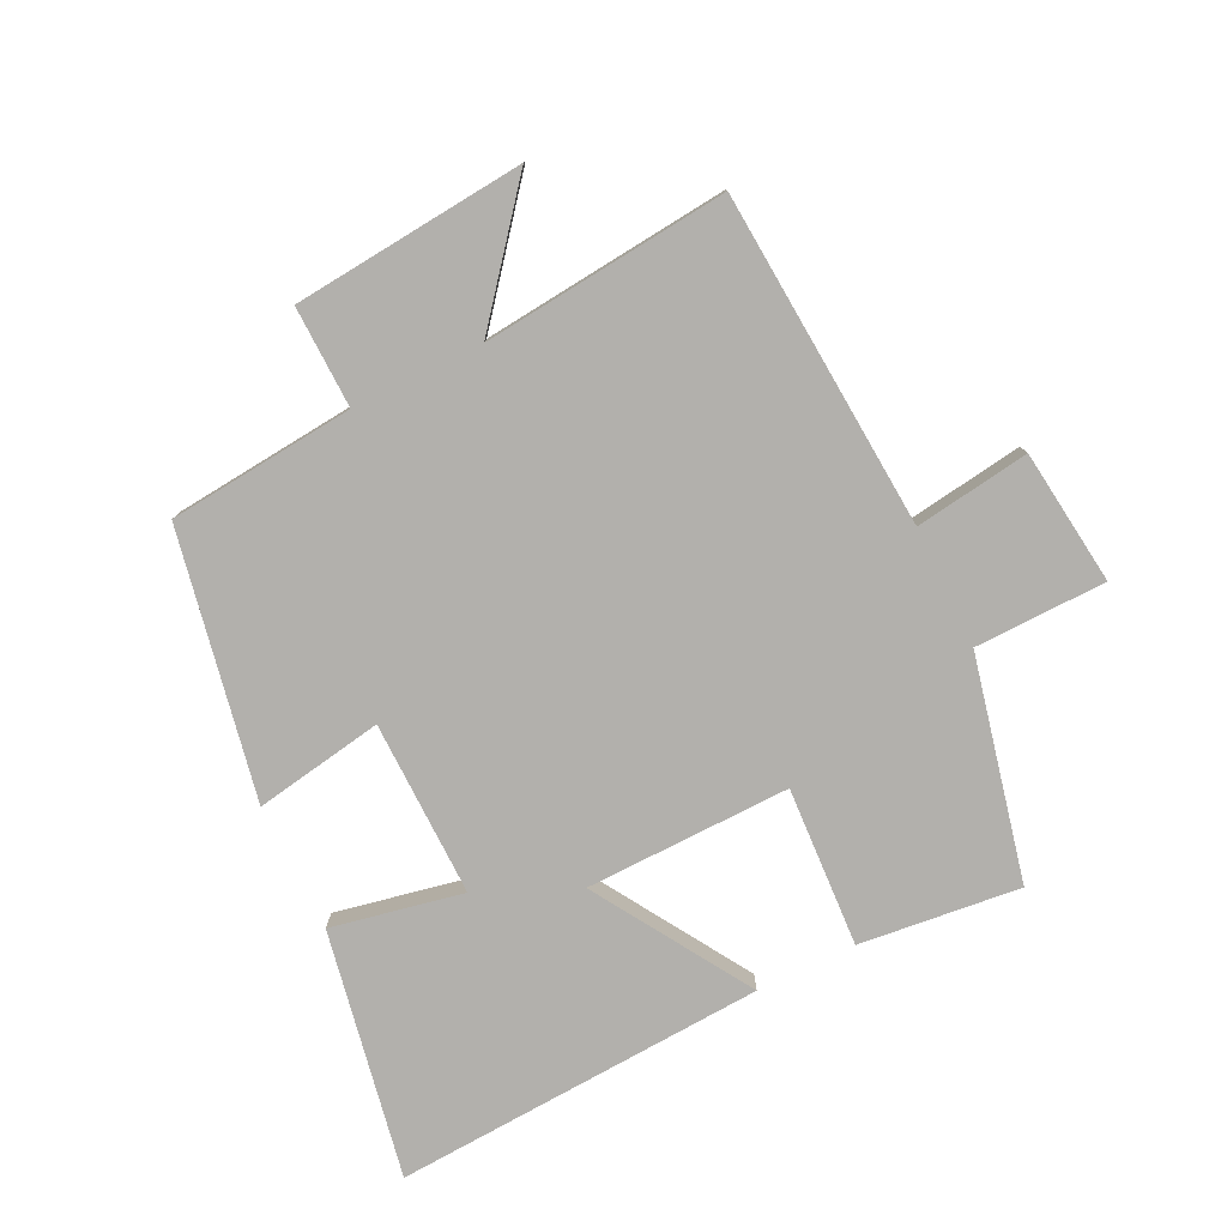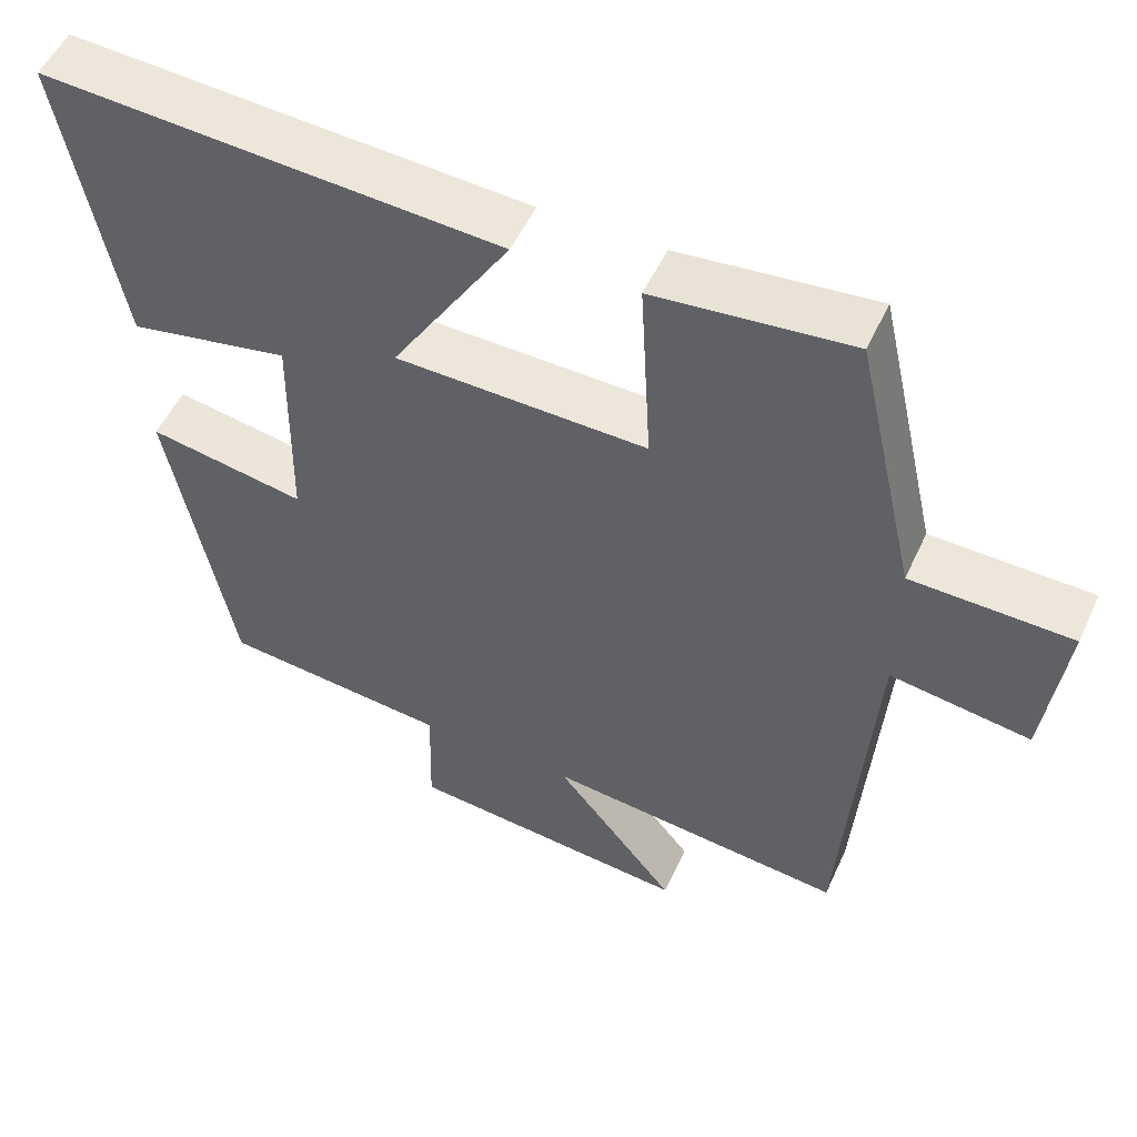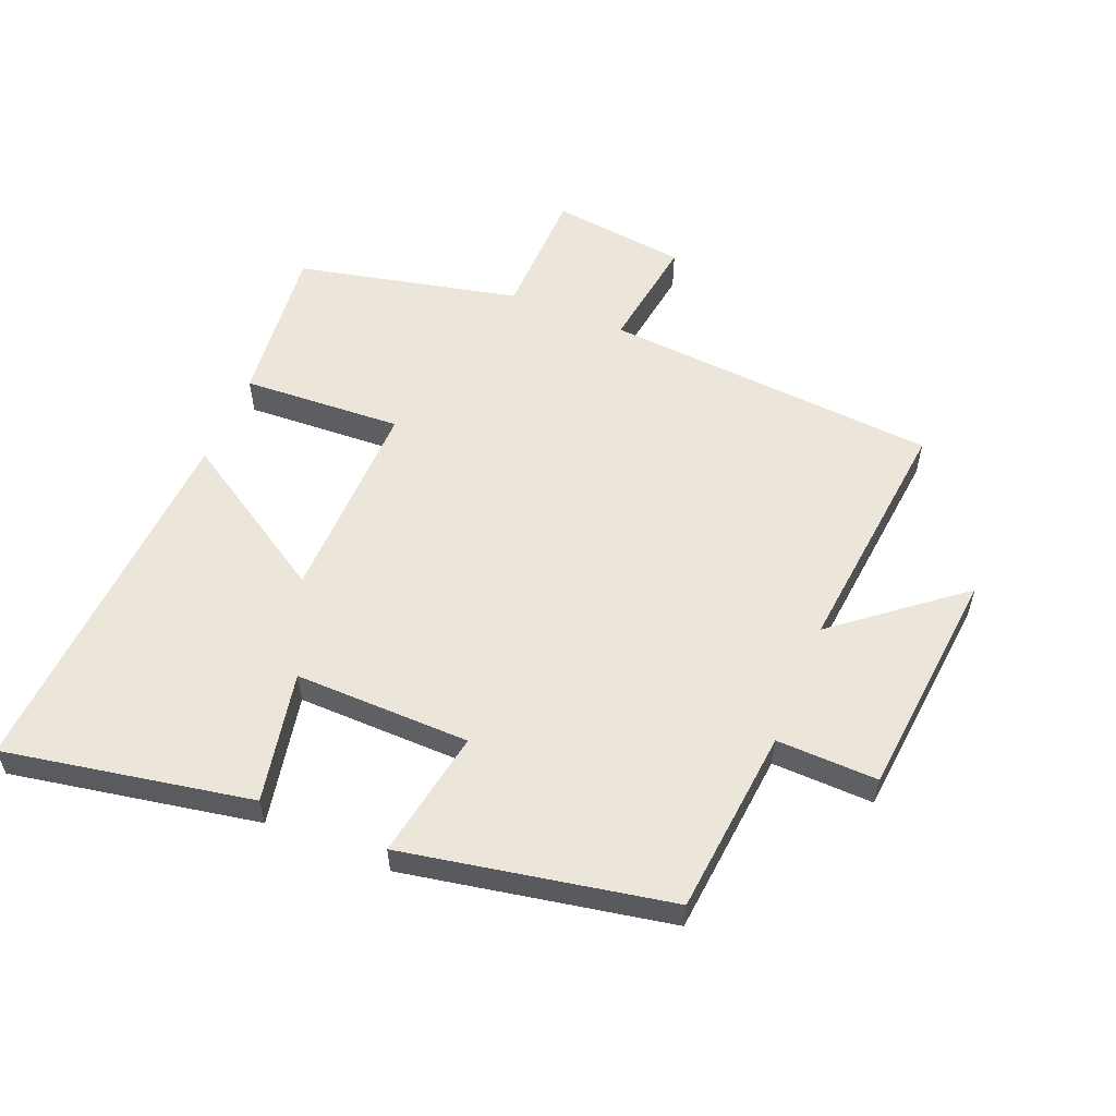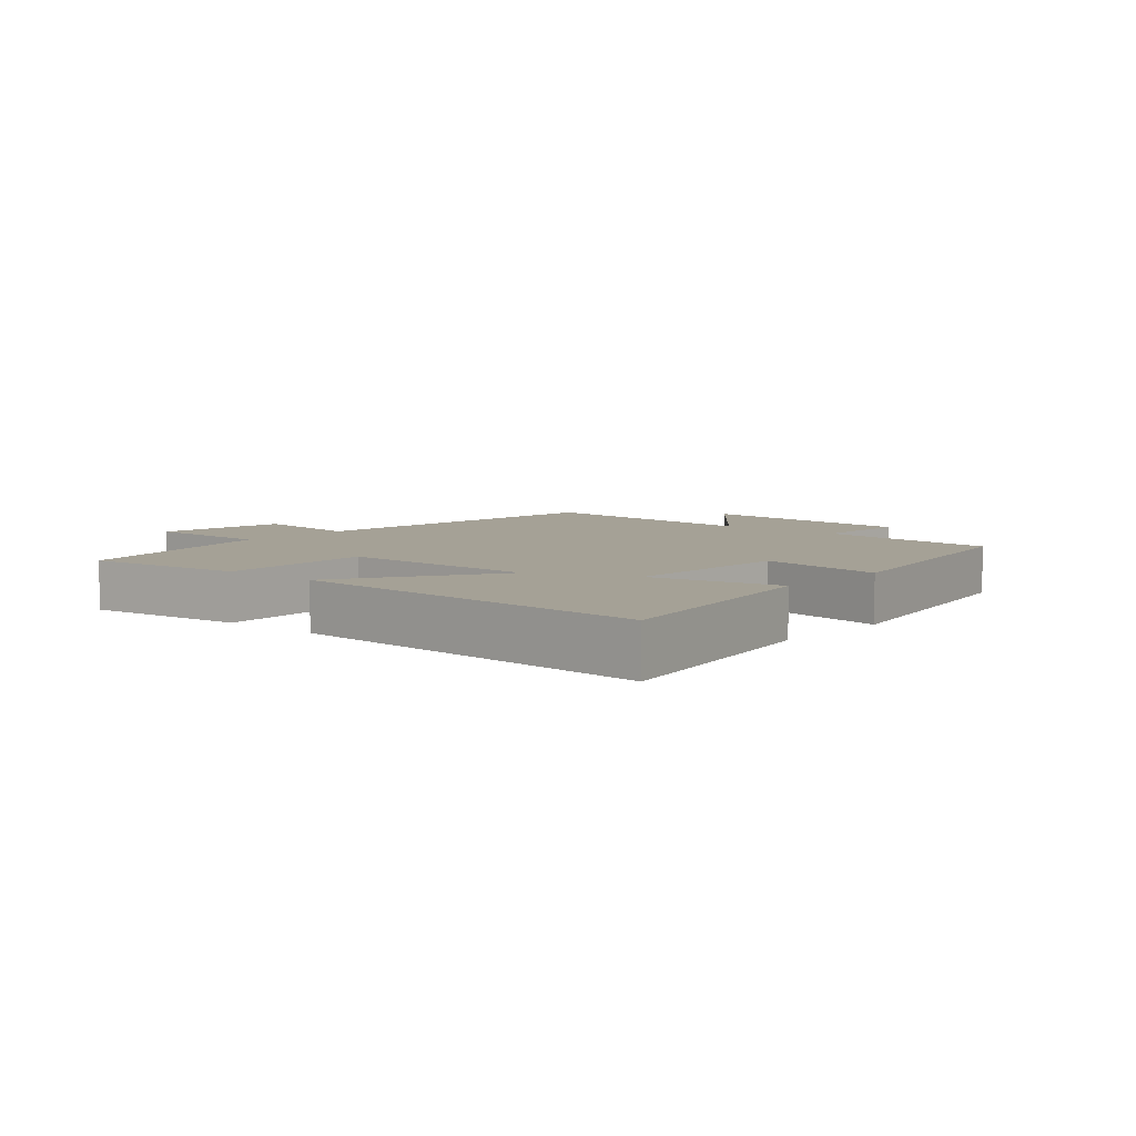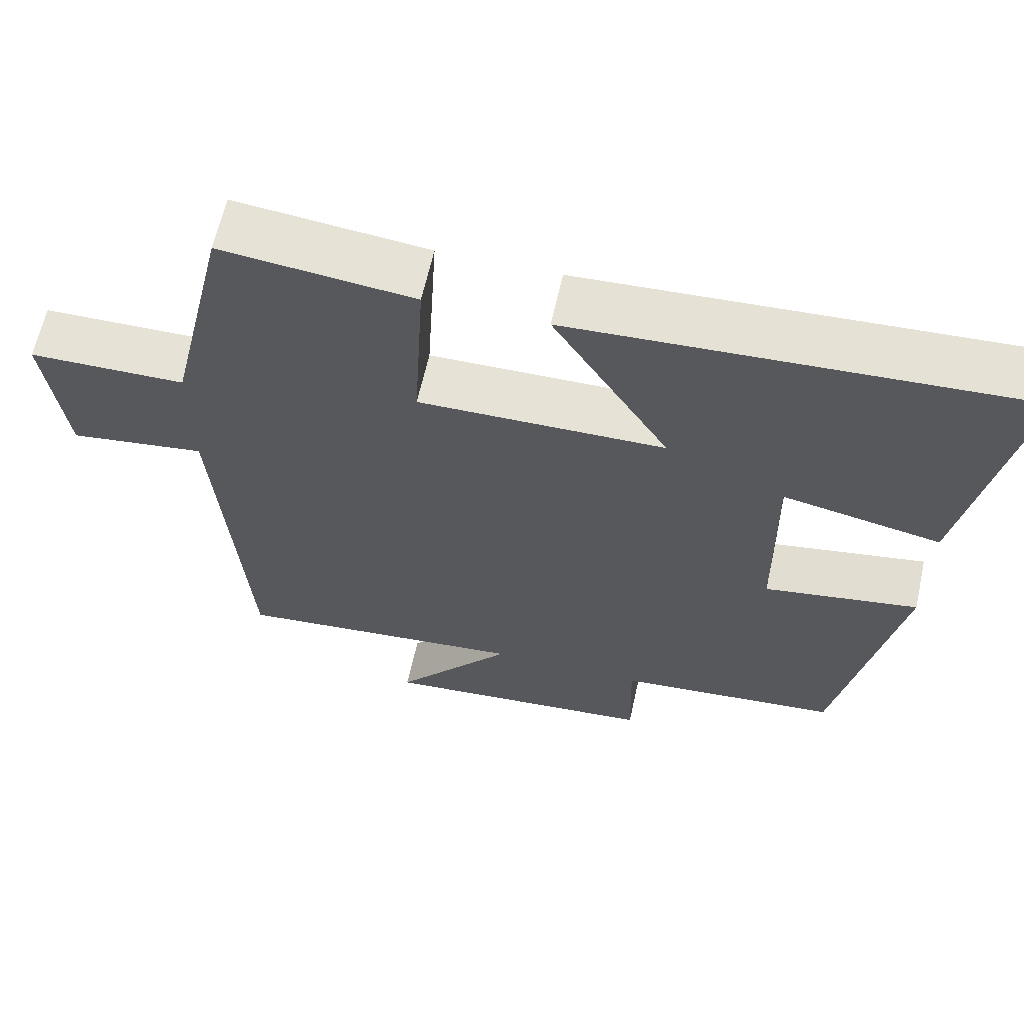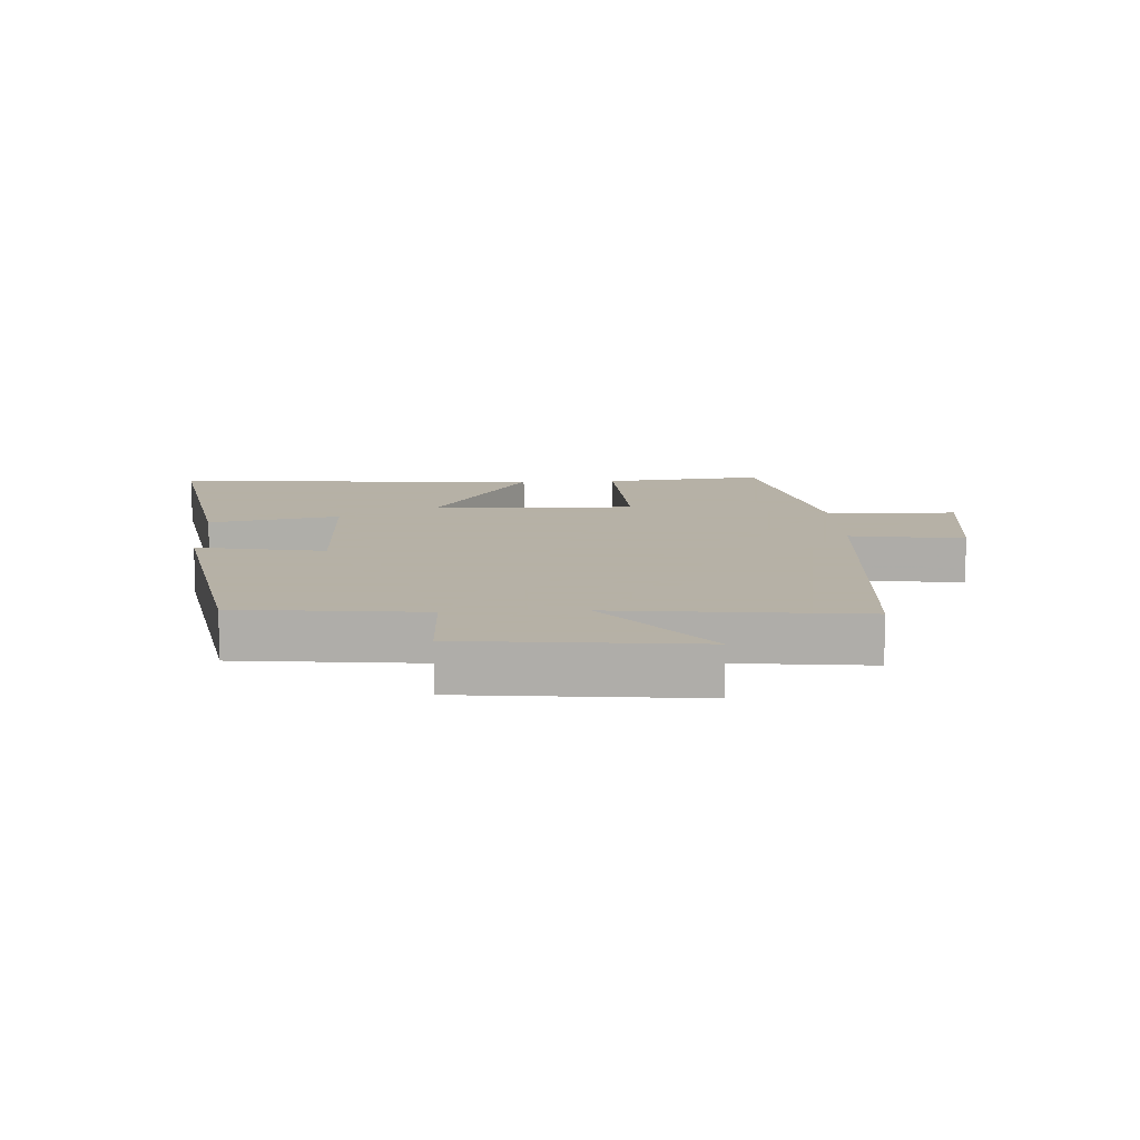
<metadata>
{"format":"obj","ext":"obj","renderer":"f3d","projection":"perspective","resolution":1024,"background":"white","views":[{"elev":-78.8,"azim":-154.0,"up":"+Y"},{"elev":52.6,"azim":-155.6,"up":"+Z"},{"elev":56.3,"azim":112.4,"up":"+Y"},{"elev":6.1,"azim":40.8,"up":"+Y"},{"elev":63.3,"azim":12.5,"up":"+Z"},{"elev":12.1,"azim":177.3,"up":"+Y"}]}
</metadata>
<code>
v 0.42 0.07 -0.472
v 0.128 0.07 -0.5
v 0.132 0.07 -0.659
v -0.232 0.07 -0.693
v -0.076 0.07 -0.5
v -0.462 0.07 -0.539
v -0.5 0.07 -0.012
v -0.68 0.07 -0.038
v -0.706 0.07 0.174
v -0.5 0.07 0.178
v -0.421 0.07 0.527
v -0.169 0.07 0.5
v -0.183 0.07 0.249
v 0.139 0.07 0.255
v -0.013 0.07 0.5
v 0.572 0.07 0.534
v 0.5 0.07 0.146
v 0.294 0.07 0.187
v 0.298 0.07 -0.089
v 0.5 0.07 -0.054
v 0.42 0 -0.472
v 0.128 0 -0.5
v 0.132 0 -0.659
v -0.232 0 -0.693
v -0.076 0 -0.5
v -0.462 0 -0.539
v -0.5 0 -0.012
v -0.68 0 -0.038
v -0.706 0 0.174
v -0.5 0 0.178
v -0.421 0 0.527
v -0.169 0 0.5
v -0.183 0 0.249
v 0.139 0 0.255
v -0.013 0 0.5
v 0.572 0 0.534
v 0.5 0 0.146
v 0.294 0 0.187
v 0.298 0 -0.089
v 0.5 0 -0.054
f 19 20 1 2
f 18 19 2
f 15 16 17 18
f 14 15 18
f 13 14 18 2
f 10 11 12 13
f 10 13 2 3
f 7 8 9 10
f 5 6 7 10
f 5 10 3
f 3 4 5
f 22 21 40 39
f 22 39 38
f 38 37 36 35
f 38 35 34
f 22 38 34 33
f 33 32 31 30
f 23 22 33 30
f 30 29 28 27
f 30 27 26 25
f 23 30 25
f 25 24 23
f 1 21 22 2
f 2 22 23 3
f 3 23 24 4
f 4 24 25 5
f 5 25 26 6
f 6 26 27 7
f 7 27 28 8
f 8 28 29 9
f 9 29 30 10
f 10 30 31 11
f 11 31 32 12
f 12 32 33 13
f 13 33 34 14
f 14 34 35 15
f 15 35 36 16
f 16 36 37 17
f 17 37 38 18
f 18 38 39 19
f 19 39 40 20
f 20 40 21 1

</code>
